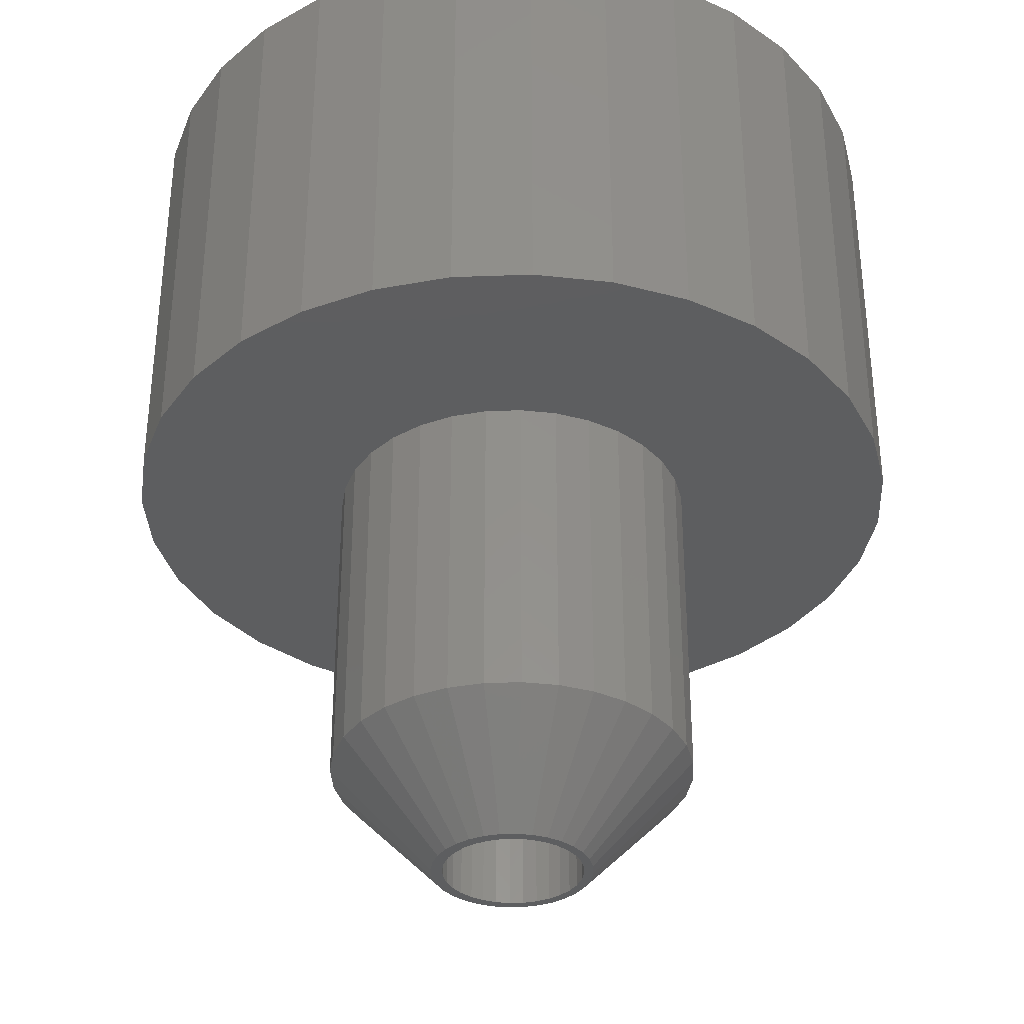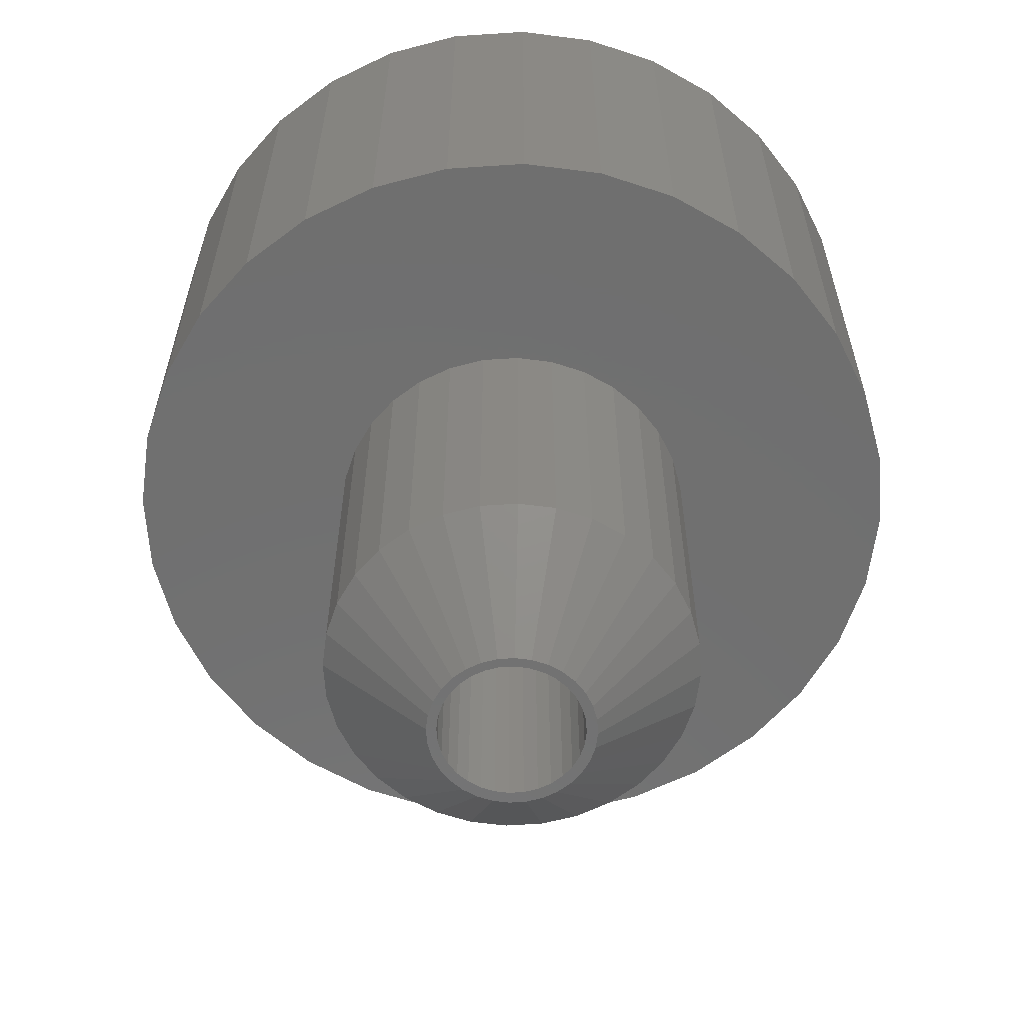
<metadata>
{"format":"stl","ext":"stl","renderer":"f3d","projection":"perspective","resolution":1024,"background":"white","views":[{"elev":-34.6,"azim":165.9,"up":"+Z"},{"elev":-61.6,"azim":-69.3,"up":"+Z"}]}
</metadata>
<code>
# stl→obj: 352 verts, 700 faces
v -0.07648 0.01665 0
v -0.1148 0.02387 0
v -0.07163 0.03267 0
v 0.0676 0.06036 0
v 0.05466 0.07098 0
v 0.1069 0.06798 0
v 0.07821 0.04742 0
v 0.0676 -0.06036 0
v 0.07821 -0.04742 0
v 0.1182 -0.04683 0
v 0.1069 -0.06798 0
v 0.05466 -0.07098 0
v 0.007237 0.08536 0
v -0.08135 0.08653 0
v -0.0628 0.1017 0
v -0.04165 0.1131 0
v -0.01869 0.12 0
v 0.005181 0.1224 0
v 0.02905 0.12 0
v 0.05201 0.1131 0
v 0.07317 0.1017 0
v 0.09171 0.08653 0
v 0.02389 0.08372 0
v -0.009416 0.08372 0
v -0.02543 0.07886 0
v -0.04019 0.07098 0
v -0.09656 0.06798 0
v -0.08135 -0.08653 0
v -0.09656 -0.06798 0
v -0.04019 -0.07098 0
v -0.02543 -0.07886 0
v -0.009416 -0.08372 0
v 0.007237 -0.08536 0
v -0.0628 -0.1017 0
v 0.09171 -0.08653 0
v 0.07317 -0.1017 0
v 0.05201 -0.1131 0
v 0.02905 -0.12 0
v 0.005181 -0.1224 0
v -0.01869 -0.12 0
v -0.04165 -0.1131 0
v 0.0399 0.07886 0
v 0.02389 -0.08372 0
v 0.0399 -0.07886 0
v -0.05312 0.06036 0
v -0.06374 0.04742 0
v -0.1079 0.04683 0
v -0.06374 -0.04742 0
v -0.1079 -0.04683 0
v -0.07163 -0.03267 0
v -0.1148 -0.02387 0
v -0.07648 -0.01665 0
v -0.1172 1.499e-17 0
v -0.07812 4.836e-17 0
v -0.05312 -0.06036 0
v 0.0861 -0.03267 0
v 0.09096 -0.01665 0
v 0.1252 -0.02387 0
v 0.0926 0 0
v 0.1275 0 0
v 0.09096 0.01665 0
v 0.1252 0.02387 0
v 0.0861 0.03267 0
v 0.1182 0.04683 0
v 0.02389 -0.08372 0.2344
v 0.0399 -0.07886 0.2344
v 0.05466 -0.07098 0.2344
v 0.0676 -0.06036 0.2344
v 0.07821 -0.04742 0.2344
v 0.0861 -0.03267 0.2344
v 0.09096 -0.01665 0.2344
v 0.0926 0 0.2344
v 0.007237 -0.08536 0.2344
v -0.009416 -0.08372 0.2344
v -0.02543 -0.07886 0.2344
v -0.04019 -0.07098 0.2344
v -0.05312 -0.06036 0.2344
v -0.06374 -0.04742 0.2344
v -0.07163 -0.03267 0.2344
v -0.07648 -0.01665 0.2344
v -0.07812 4.836e-17 0.2344
v -0.009416 0.08372 0.2344
v -0.02543 0.07886 0.2344
v -0.04019 0.07098 0.2344
v -0.05312 0.06036 0.2344
v -0.06374 0.04742 0.2344
v -0.07163 0.03267 0.2344
v -0.07648 0.01665 0.2344
v 0.007237 0.08536 0.2344
v 0.02389 0.08372 0.2344
v 0.0399 0.07886 0.2344
v 0.05466 0.07098 0.2344
v 0.0676 0.06036 0.2344
v 0.07821 0.04742 0.2344
v 0.0861 0.03267 0.2344
v 0.09096 0.01665 0.2344
v 0.4588 -0.08981 0.5156
v 0.4588 0.08981 0.5156
v 0.4676 2.943e-16 0.5156
v -0.4531 5.638e-17 0.5156
v -0.4443 0.08981 0.5156
v -0.4443 -0.08981 0.5156
v -0.4181 0.1762 0.5156
v -0.4181 -0.1762 0.5156
v -0.3755 0.2558 0.5156
v -0.3755 -0.2558 0.5156
v -0.3183 0.3255 0.5156
v -0.3183 -0.3255 0.5156
v -0.2485 0.3828 0.5156
v -0.2485 -0.3828 0.5156
v -0.1689 0.4253 0.5156
v -0.1689 -0.4253 0.5156
v -0.08258 0.4515 0.5156
v -0.08258 -0.4515 0.5156
v 0.007237 0.4604 0.5156
v 0.007237 -0.4604 0.5156
v 0.09705 0.4515 0.5156
v 0.09705 -0.4515 0.5156
v 0.1834 0.4253 0.5156
v 0.1834 -0.4253 0.5156
v 0.263 0.3828 0.5156
v 0.263 -0.3828 0.5156
v 0.3328 0.3255 0.5156
v 0.3328 -0.3255 0.5156
v 0.39 0.2558 0.5156
v 0.39 -0.2558 0.5156
v 0.4326 0.1762 0.5156
v 0.4326 -0.1762 0.5156
v 0.007237 -0.4604 0.2344
v 0.09705 -0.4515 0.2344
v 0.1834 -0.4253 0.2344
v 0.263 -0.3828 0.2344
v 0.3328 -0.3255 0.2344
v 0.39 -0.2558 0.2344
v 0.4326 -0.1762 0.2344
v 0.4588 -0.08981 0.2344
v 0.4676 -1.128e-16 0.2344
v -0.08258 -0.4515 0.2344
v -0.1689 -0.4253 0.2344
v -0.2485 -0.3828 0.2344
v -0.3183 -0.3255 0.2344
v -0.3755 -0.2558 0.2344
v -0.4181 -0.1762 0.2344
v -0.4443 -0.08981 0.2344
v -0.4531 5.638e-17 0.2344
v 0.007237 0.4604 0.2344
v -0.08258 0.4515 0.2344
v -0.1689 0.4253 0.2344
v -0.2485 0.3828 0.2344
v -0.3183 0.3255 0.2344
v -0.3755 0.2558 0.2344
v -0.4181 0.1762 0.2344
v -0.4443 0.08981 0.2344
v 0.09705 0.4515 0.2344
v 0.1834 0.4253 0.2344
v 0.263 0.3828 0.2344
v 0.3328 0.3255 0.2344
v 0.39 0.2558 0.2344
v 0.4326 0.1762 0.2344
v 0.4588 0.08981 0.2344
v 0.005181 -0.1224 -0.75
v 0.03456 -0.1374 -0.75
v 0.007237 -0.14 -0.75
v -0.02009 -0.1374 -0.75
v 0.007237 0.14 -0.75
v 0.03456 0.1374 -0.75
v 0.005181 0.1224 -0.75
v -0.02009 0.1374 -0.75
v -0.04636 0.1294 -0.75
v -0.01869 0.12 -0.75
v -0.07057 0.1164 -0.75
v -0.04165 0.1131 -0.75
v -0.0628 0.1017 -0.75
v -0.09179 0.09903 -0.75
v -0.08135 0.08653 -0.75
v -0.1092 0.07781 -0.75
v -0.0628 -0.1017 -0.75
v -0.04165 -0.1131 -0.75
v -0.07057 -0.1164 -0.75
v -0.01869 -0.12 -0.75
v -0.04636 -0.1294 -0.75
v 0.06083 0.1294 -0.75
v 0.02905 0.12 -0.75
v 0.08504 0.1164 -0.75
v 0.05201 0.1131 -0.75
v 0.07317 0.1017 -0.75
v 0.09171 -0.08653 -0.75
v 0.1237 -0.07781 -0.75
v 0.1063 -0.09903 -0.75
v 0.07317 -0.1017 -0.75
v 0.08504 -0.1164 -0.75
v 0.05201 -0.1131 -0.75
v 0.02905 -0.12 -0.75
v 0.06083 -0.1294 -0.75
v -0.09656 0.06798 -0.75
v -0.1079 0.04683 -0.75
v -0.1222 0.05359 -0.75
v -0.1148 0.02387 -0.75
v -0.1301 0.02732 -0.75
v -0.1172 1.499e-17 -0.75
v -0.1328 9.922e-08 -0.75
v -0.1148 -0.02387 -0.75
v -0.1301 -0.02732 -0.75
v -0.1079 -0.04683 -0.75
v -0.1222 -0.05359 -0.75
v -0.09656 -0.06798 -0.75
v -0.1092 -0.07781 -0.75
v -0.08135 -0.08653 -0.75
v -0.09179 -0.09903 -0.75
v 0.1069 -0.06798 -0.75
v 0.1182 -0.04683 -0.75
v 0.1366 -0.05359 -0.75
v 0.1252 -0.02387 -0.75
v 0.1446 -0.02732 -0.75
v 0.1275 0 -0.75
v 0.1473 2.983e-17 -0.75
v 0.1252 0.02387 -0.75
v 0.1446 0.02732 -0.75
v 0.1182 0.04683 -0.75
v 0.1366 0.05359 -0.75
v 0.1069 0.06798 -0.75
v 0.1237 0.07781 -0.75
v 0.09171 0.08653 -0.75
v 0.1063 0.09903 -0.75
v 0.327 -7.831e-17 -0.5625
v 0.327 0 0
v 0.3208 -0.06238 -0.5625
v 0.3208 -0.06238 0
v 0.3026 -0.1224 -0.5625
v 0.3026 -0.1224 0
v 0.2731 -0.1776 -0.5625
v 0.2731 -0.1776 0
v 0.2333 -0.2261 -0.5625
v 0.2333 -0.2261 0
v 0.1849 -0.2659 -0.5625
v 0.1849 -0.2659 0
v 0.1296 -0.2954 -0.5625
v 0.1296 -0.2954 0
v 0.06961 -0.3136 -0.5625
v 0.06961 -0.3136 0
v 0.007237 -0.3197 -0.5625
v 0.007237 -0.3197 0
v -0.05514 -0.3136 -0.5625
v -0.05514 -0.3136 0
v -0.1151 -0.2954 -0.5625
v -0.1151 -0.2954 0
v -0.1704 -0.2659 -0.5625
v -0.1704 -0.2659 0
v -0.2189 -0.2261 -0.5625
v -0.2189 -0.2261 0
v -0.2586 -0.1776 -0.5625
v -0.2586 -0.1776 0
v -0.2882 -0.1224 -0.5625
v -0.2882 -0.1224 0
v -0.3064 -0.06238 -0.5625
v -0.3064 -0.06238 0
v -0.3125 3.916e-17 -0.5625
v -0.3125 3.916e-17 0
v -0.3064 0.06238 -0.5625
v -0.3064 0.06238 0
v -0.2882 0.1224 -0.5625
v -0.2882 0.1224 0
v -0.2586 0.1776 -0.5625
v -0.2586 0.1776 0
v -0.2189 0.2261 -0.5625
v -0.2189 0.2261 0
v -0.1704 0.2659 -0.5625
v -0.1704 0.2659 0
v -0.1151 0.2954 -0.5625
v -0.1151 0.2954 0
v -0.05514 0.3136 -0.5625
v -0.05514 0.3136 0
v 0.007237 0.3197 -0.5625
v 0.007237 0.3197 0
v 0.06961 0.3136 -0.5625
v 0.06961 0.3136 0
v 0.1296 0.2954 -0.5625
v 0.1296 0.2954 0
v 0.1849 0.2659 -0.5625
v 0.1849 0.2659 0
v 0.2333 0.2261 -0.5625
v 0.2333 0.2261 0
v 0.2731 0.1776 -0.5625
v 0.2731 0.1776 0
v 0.3026 0.1224 -0.5625
v 0.3026 0.1224 0
v 0.3208 0.06238 -0.5625
v 0.3208 0.06238 0
v -0.6875 8.508e-17 0
v -0.6346 -0.2659 0
v -0.5704 -0.386 0
v 0.6886 0.1355 0
v 0.5849 -0.386 0
v -0.5704 0.386 0
v -0.484 0.4913 0
v -0.3787 0.5777 0
v -0.2586 0.6419 0
v -0.1283 0.6814 0
v 0.007237 0.6947 0
v 0.1428 0.6814 0
v 0.2731 0.6419 0
v 0.3932 0.5777 0
v 0.4985 0.4913 0
v 0.5849 0.386 0
v -0.6742 0.1355 0
v -0.6346 0.2659 0
v -0.6742 -0.1355 0
v 0.007237 -0.6947 0
v -0.1283 -0.6814 0
v -0.2586 -0.6419 0
v -0.3787 -0.5777 0
v -0.484 -0.4913 0
v 0.4985 -0.4913 0
v 0.3932 -0.5777 0
v 0.2731 -0.6419 0
v 0.1428 -0.6814 0
v 0.6491 0.2659 0
v 0.702 0 0
v 0.6886 -0.1355 0
v 0.6491 -0.2659 0
v -0.1283 0.6814 0.75
v 0.1428 0.6814 0.75
v 0.007237 0.6947 0.75
v 0.2731 0.6419 0.75
v -0.2586 0.6419 0.75
v 0.3932 0.5777 0.75
v -0.3787 0.5777 0.75
v 0.4985 0.4913 0.75
v -0.484 0.4913 0.75
v 0.5849 0.386 0.75
v -0.5704 0.386 0.75
v 0.6491 0.2659 0.75
v -0.6346 0.2659 0.75
v 0.6886 0.1355 0.75
v -0.6742 0.1355 0.75
v 0.702 0 0.75
v -0.6875 8.508e-17 0.75
v 0.6886 -0.1355 0.75
v -0.6742 -0.1355 0.75
v 0.6491 -0.2659 0.75
v -0.6346 -0.2659 0.75
v 0.5849 -0.386 0.75
v -0.5704 -0.386 0.75
v 0.4985 -0.4913 0.75
v -0.484 -0.4913 0.75
v 0.3932 -0.5777 0.75
v -0.3787 -0.5777 0.75
v 0.2731 -0.6419 0.75
v -0.2586 -0.6419 0.75
v 0.1428 -0.6814 0.75
v -0.1283 -0.6814 0.75
v 0.007237 -0.6947 0.75
f 1 2 3
f 4 5 6
f 7 4 6
f 8 9 10
f 11 8 10
f 11 12 8
f 13 14 15
f 13 15 16
f 13 16 17
f 13 17 18
f 13 18 19
f 13 19 20
f 13 20 21
f 13 21 22
f 13 22 23
f 14 13 24
f 14 24 25
f 14 25 26
f 14 26 27
f 28 29 30
f 28 30 31
f 28 31 32
f 28 32 33
f 28 33 34
f 33 35 36
f 33 36 37
f 33 37 38
f 33 38 39
f 33 39 40
f 33 40 41
f 33 41 34
f 22 6 5
f 22 5 42
f 22 42 23
f 35 33 43
f 35 43 44
f 35 44 12
f 35 12 11
f 26 45 27
f 27 45 46
f 27 46 47
f 47 46 3
f 47 3 2
f 48 49 50
f 50 49 51
f 50 51 52
f 52 51 53
f 52 53 54
f 54 53 2
f 54 2 1
f 30 29 55
f 55 29 49
f 55 49 48
f 9 56 10
f 10 56 57
f 10 57 58
f 58 57 59
f 58 59 60
f 60 59 61
f 60 61 62
f 62 61 63
f 62 63 64
f 64 63 7
f 64 7 6
f 33 65 43
f 43 65 66
f 43 66 44
f 44 66 67
f 44 67 12
f 12 67 68
f 12 68 8
f 8 68 69
f 8 69 9
f 9 69 70
f 9 70 56
f 56 70 71
f 56 71 57
f 57 71 72
f 57 72 59
f 65 33 73
f 73 33 32
f 73 32 74
f 74 32 31
f 74 31 75
f 75 31 30
f 75 30 76
f 76 30 55
f 76 55 77
f 77 55 48
f 77 48 78
f 78 48 50
f 78 50 79
f 79 50 52
f 79 52 80
f 80 52 54
f 80 54 81
f 13 82 24
f 24 82 83
f 24 83 25
f 25 83 84
f 25 84 26
f 26 84 85
f 26 85 45
f 45 85 86
f 45 86 46
f 46 86 87
f 46 87 3
f 3 87 88
f 3 88 1
f 1 88 81
f 1 81 54
f 82 13 89
f 89 13 23
f 89 23 90
f 90 23 42
f 90 42 91
f 91 42 5
f 91 5 92
f 92 5 4
f 92 4 93
f 93 4 7
f 93 7 94
f 94 7 63
f 94 63 95
f 95 63 61
f 95 61 96
f 96 61 59
f 96 59 72
f 97 98 99
f 100 101 102
f 102 101 103
f 102 103 104
f 104 103 105
f 104 105 106
f 106 105 107
f 106 107 108
f 108 107 109
f 108 109 110
f 110 109 111
f 110 111 112
f 112 111 113
f 112 113 114
f 114 113 115
f 114 115 116
f 116 115 117
f 116 117 118
f 118 117 119
f 118 119 120
f 120 119 121
f 120 121 122
f 122 121 123
f 122 123 124
f 124 123 125
f 124 125 126
f 126 125 127
f 126 127 128
f 128 127 98
f 128 98 97
f 129 118 130
f 130 118 120
f 130 120 131
f 131 120 122
f 131 122 132
f 132 122 124
f 132 124 133
f 133 124 126
f 133 126 134
f 134 126 128
f 134 128 135
f 135 128 97
f 135 97 136
f 136 97 99
f 136 99 137
f 118 129 116
f 116 129 138
f 116 138 114
f 114 138 139
f 114 139 112
f 112 139 140
f 112 140 110
f 110 140 141
f 110 141 108
f 108 141 142
f 108 142 106
f 106 142 143
f 106 143 104
f 104 143 144
f 104 144 102
f 102 144 145
f 102 145 100
f 146 113 147
f 147 113 111
f 147 111 148
f 148 111 109
f 148 109 149
f 149 109 107
f 149 107 150
f 150 107 105
f 150 105 151
f 151 105 103
f 151 103 152
f 152 103 101
f 152 101 153
f 153 101 100
f 153 100 145
f 113 146 115
f 115 146 154
f 115 154 117
f 117 154 155
f 117 155 119
f 119 155 156
f 119 156 121
f 121 156 157
f 121 157 123
f 123 157 158
f 123 158 125
f 125 158 159
f 125 159 127
f 127 159 160
f 127 160 98
f 98 160 137
f 98 137 99
f 72 71 130
f 72 130 131
f 72 131 132
f 72 132 133
f 72 133 134
f 72 134 135
f 72 135 136
f 72 136 137
f 72 137 160
f 72 160 159
f 72 159 158
f 72 158 157
f 72 157 156
f 72 156 155
f 72 155 154
f 129 68 67
f 129 67 66
f 129 66 65
f 129 65 73
f 129 73 74
f 129 74 138
f 130 71 70
f 130 70 69
f 130 69 68
f 130 68 129
f 138 74 75
f 138 75 76
f 138 76 77
f 138 77 78
f 138 78 79
f 138 79 80
f 138 80 81
f 81 147 148
f 81 148 149
f 81 149 150
f 81 150 151
f 81 151 152
f 81 152 153
f 81 153 145
f 81 145 144
f 81 144 143
f 81 143 142
f 81 142 141
f 81 141 140
f 81 140 139
f 81 139 138
f 146 89 90
f 146 90 91
f 146 91 92
f 146 92 93
f 154 146 93
f 154 93 94
f 154 94 95
f 154 95 96
f 154 96 72
f 147 81 88
f 147 88 87
f 147 87 86
f 147 86 85
f 147 85 84
f 147 84 83
f 147 83 82
f 147 82 89
f 147 89 146
f 161 162 163
f 164 161 163
f 165 166 167
f 167 168 165
f 169 168 167
f 169 167 170
f 170 171 169
f 172 171 170
f 171 172 173
f 173 174 171
f 174 173 175
f 175 176 174
f 177 178 179
f 179 178 180
f 180 181 179
f 181 180 161
f 164 181 161
f 166 182 167
f 183 167 182
f 184 183 182
f 184 185 183
f 186 185 184
f 187 188 189
f 189 190 187
f 190 189 191
f 192 190 191
f 193 192 191
f 194 193 191
f 161 193 194
f 194 162 161
f 175 195 176
f 176 195 196
f 176 196 197
f 197 196 198
f 197 198 199
f 199 198 200
f 199 200 201
f 201 200 202
f 201 202 203
f 203 202 204
f 203 204 205
f 205 204 206
f 205 206 207
f 207 206 208
f 207 208 209
f 209 208 177
f 209 177 179
f 187 210 188
f 188 210 211
f 188 211 212
f 212 211 213
f 212 213 214
f 214 213 215
f 214 215 216
f 216 215 217
f 216 217 218
f 218 217 219
f 218 219 220
f 220 219 221
f 220 221 222
f 222 221 223
f 222 223 224
f 224 223 186
f 224 186 184
f 161 38 193
f 193 38 37
f 193 37 192
f 192 37 36
f 192 36 190
f 190 36 35
f 190 35 187
f 187 35 11
f 187 11 210
f 210 11 10
f 210 10 211
f 211 10 58
f 211 58 213
f 213 58 60
f 213 60 215
f 38 161 39
f 39 161 180
f 39 180 40
f 40 180 178
f 40 178 41
f 41 178 177
f 41 177 34
f 34 177 208
f 34 208 28
f 28 208 206
f 28 206 29
f 29 206 204
f 29 204 49
f 49 204 202
f 49 202 51
f 51 202 200
f 51 200 53
f 167 17 170
f 170 17 16
f 170 16 172
f 172 16 15
f 172 15 173
f 173 15 14
f 173 14 175
f 175 14 27
f 175 27 195
f 195 27 47
f 195 47 196
f 196 47 2
f 196 2 198
f 198 2 53
f 198 53 200
f 17 167 18
f 18 167 183
f 18 183 19
f 19 183 185
f 19 185 20
f 20 185 186
f 20 186 21
f 21 186 223
f 21 223 22
f 22 223 221
f 22 221 6
f 6 221 219
f 6 219 64
f 64 219 217
f 64 217 62
f 62 217 215
f 62 215 60
f 225 226 227
f 227 226 228
f 227 228 229
f 229 228 230
f 229 230 231
f 231 230 232
f 231 232 233
f 233 232 234
f 233 234 235
f 235 234 236
f 235 236 237
f 237 236 238
f 237 238 239
f 239 238 240
f 239 240 241
f 241 240 242
f 241 242 243
f 243 242 244
f 243 244 245
f 245 244 246
f 245 246 247
f 247 246 248
f 247 248 249
f 249 248 250
f 249 250 251
f 251 250 252
f 251 252 253
f 253 252 254
f 253 254 255
f 255 254 256
f 255 256 257
f 257 256 258
f 257 258 259
f 259 258 260
f 259 260 261
f 261 260 262
f 261 262 263
f 263 262 264
f 263 264 265
f 265 264 266
f 265 266 267
f 267 266 268
f 267 268 269
f 269 268 270
f 269 270 271
f 271 270 272
f 271 272 273
f 273 272 274
f 273 274 275
f 275 274 276
f 275 276 277
f 277 276 278
f 277 278 279
f 279 278 280
f 279 280 281
f 281 280 282
f 281 282 283
f 283 282 284
f 283 284 285
f 285 284 286
f 285 286 287
f 287 286 288
f 287 288 225
f 225 288 226
f 241 164 163
f 163 239 241
f 179 247 209
f 209 247 249
f 209 249 207
f 207 249 251
f 207 251 205
f 205 251 253
f 205 253 203
f 203 253 255
f 203 255 201
f 201 255 257
f 235 191 233
f 233 191 189
f 233 189 231
f 231 189 188
f 231 188 229
f 229 188 212
f 229 212 227
f 227 212 214
f 227 214 225
f 225 214 216
f 247 179 245
f 245 179 181
f 245 181 243
f 243 181 164
f 243 164 241
f 191 235 194
f 194 235 237
f 194 237 162
f 162 237 239
f 162 239 163
f 273 166 165
f 165 271 273
f 184 279 224
f 224 279 281
f 224 281 222
f 222 281 283
f 222 283 220
f 220 283 285
f 220 285 218
f 218 285 287
f 218 287 216
f 216 287 225
f 267 171 265
f 265 171 174
f 265 174 263
f 263 174 176
f 263 176 261
f 261 176 197
f 261 197 259
f 259 197 199
f 259 199 257
f 257 199 201
f 279 184 277
f 277 184 182
f 277 182 275
f 275 182 166
f 275 166 273
f 171 267 169
f 169 267 269
f 169 269 168
f 168 269 271
f 168 271 165
f 289 260 258
f 250 290 252
f 244 291 246
f 292 286 284
f 240 238 293
f 274 272 294
f 274 294 295
f 274 295 296
f 274 296 297
f 274 297 298
f 274 298 299
f 274 299 300
f 274 300 301
f 274 301 302
f 274 302 303
f 274 303 304
f 274 304 276
f 305 306 268
f 305 268 266
f 305 266 264
f 305 264 262
f 305 262 260
f 305 260 289
f 307 289 258
f 307 258 256
f 307 256 254
f 307 254 252
f 307 252 290
f 308 309 310
f 308 310 311
f 308 311 312
f 308 312 291
f 308 291 244
f 308 244 242
f 308 242 240
f 308 240 293
f 308 293 313
f 308 313 314
f 308 314 315
f 308 315 316
f 268 306 270
f 270 306 294
f 270 294 272
f 250 248 290
f 290 248 246
f 290 246 291
f 280 278 317
f 317 278 276
f 317 276 304
f 284 282 292
f 292 282 280
f 292 280 317
f 226 288 318
f 318 288 286
f 318 286 292
f 230 228 319
f 319 228 226
f 319 226 318
f 234 232 320
f 320 232 230
f 320 230 319
f 234 320 236
f 236 320 293
f 236 293 238
f 321 322 323
f 322 321 324
f 324 321 325
f 324 325 326
f 326 325 327
f 326 327 328
f 328 327 329
f 328 329 330
f 330 329 331
f 330 331 332
f 332 331 333
f 332 333 334
f 334 333 335
f 334 335 336
f 336 335 337
f 336 337 338
f 338 337 339
f 338 339 340
f 340 339 341
f 340 341 342
f 342 341 343
f 342 343 344
f 344 343 345
f 344 345 346
f 346 345 347
f 346 347 348
f 348 347 349
f 348 349 350
f 350 349 351
f 350 351 352
f 318 336 319
f 319 336 338
f 319 338 320
f 320 338 340
f 320 340 293
f 293 340 342
f 293 342 313
f 313 342 344
f 313 344 314
f 314 344 346
f 314 346 315
f 315 346 348
f 315 348 316
f 316 348 350
f 316 350 308
f 308 350 352
f 308 352 309
f 309 352 351
f 309 351 310
f 310 351 349
f 310 349 311
f 311 349 347
f 311 347 312
f 312 347 345
f 312 345 291
f 291 345 343
f 291 343 290
f 290 343 341
f 290 341 307
f 307 341 339
f 307 339 289
f 289 339 337
f 289 337 305
f 305 337 335
f 305 335 306
f 306 335 333
f 306 333 294
f 294 333 331
f 294 331 295
f 295 331 329
f 295 329 296
f 296 329 327
f 296 327 297
f 297 327 325
f 297 325 298
f 298 325 321
f 298 321 299
f 299 321 323
f 299 323 300
f 300 323 322
f 300 322 301
f 301 322 324
f 301 324 302
f 302 324 326
f 302 326 303
f 303 326 328
f 303 328 304
f 304 328 330
f 304 330 317
f 317 330 332
f 317 332 292
f 292 332 334
f 292 334 318
f 318 334 336

</code>
